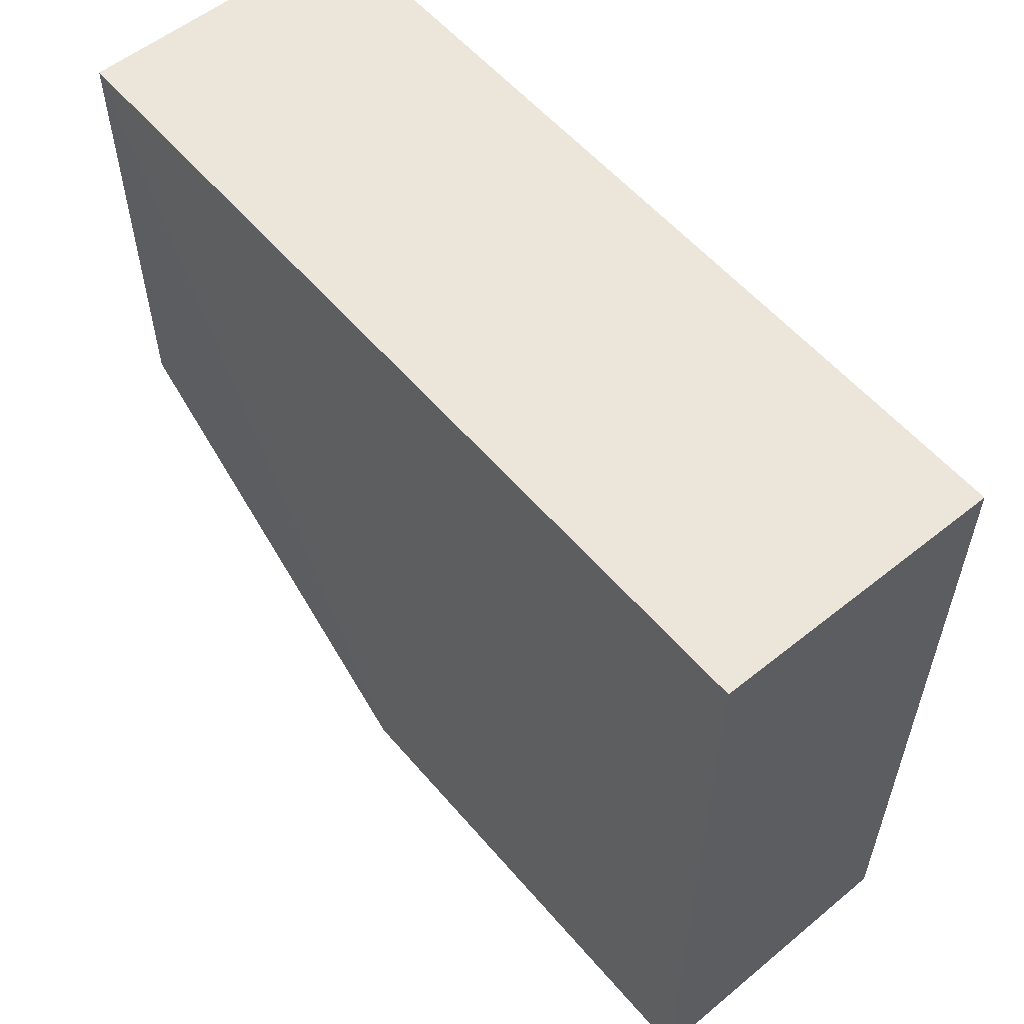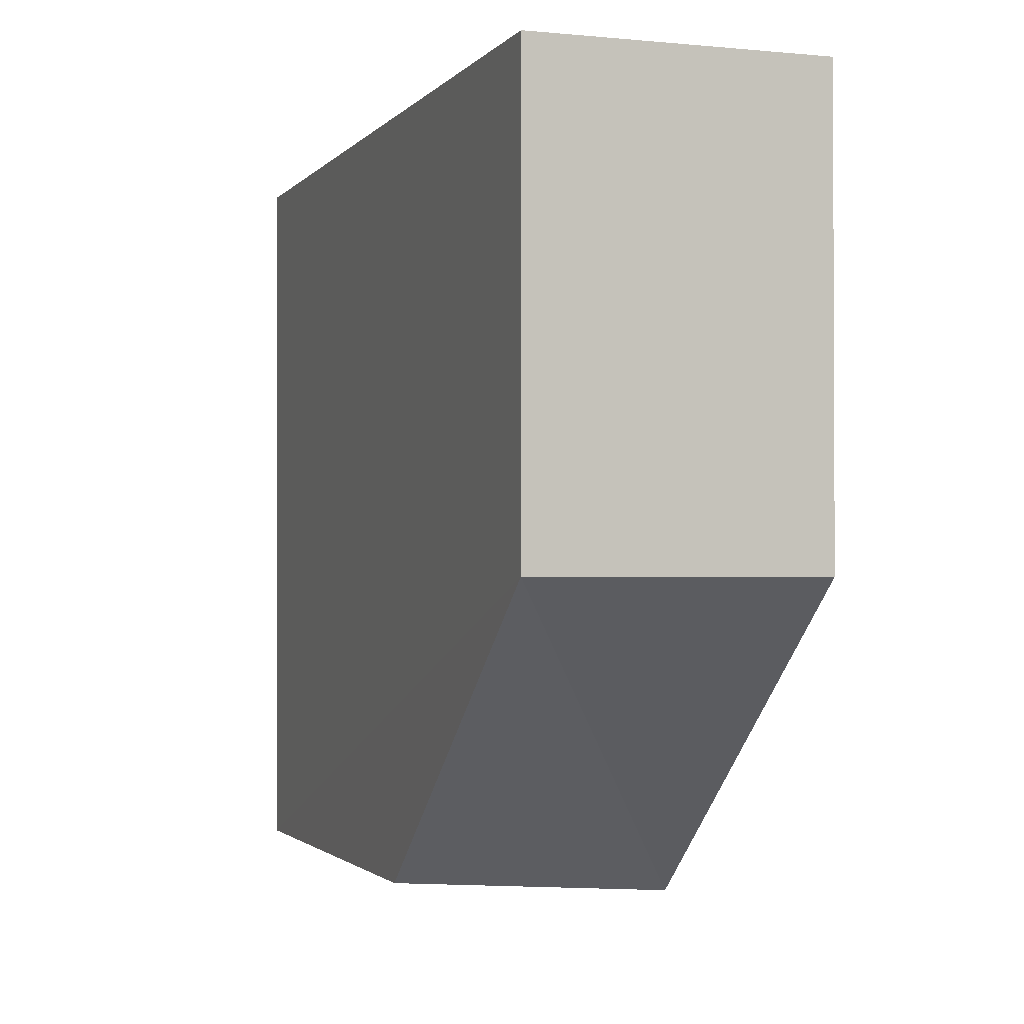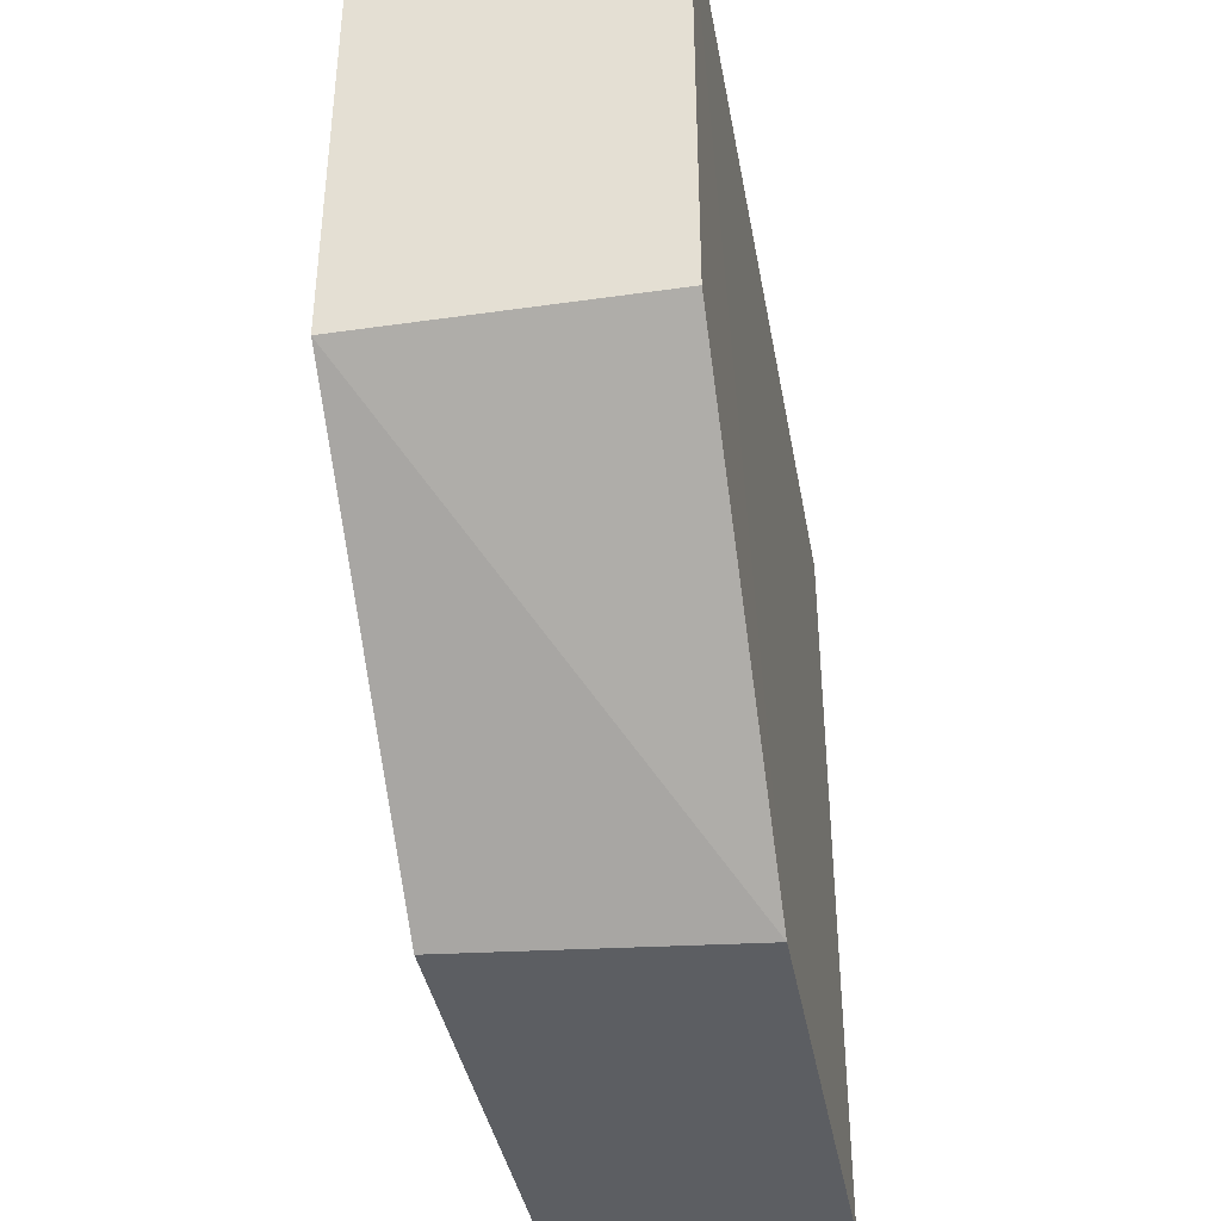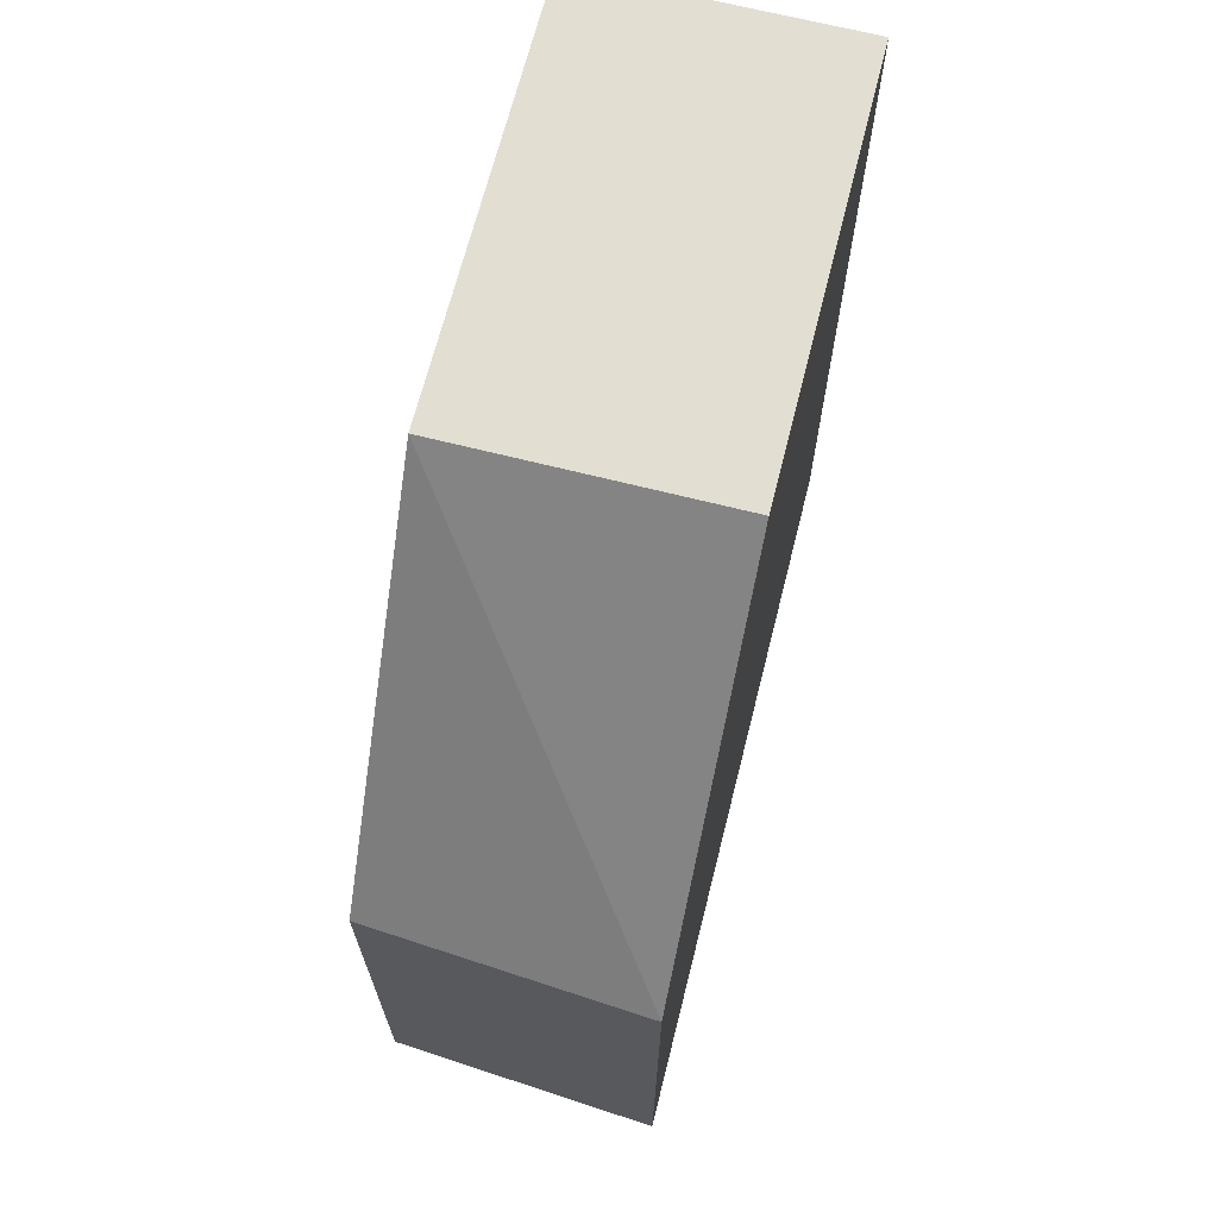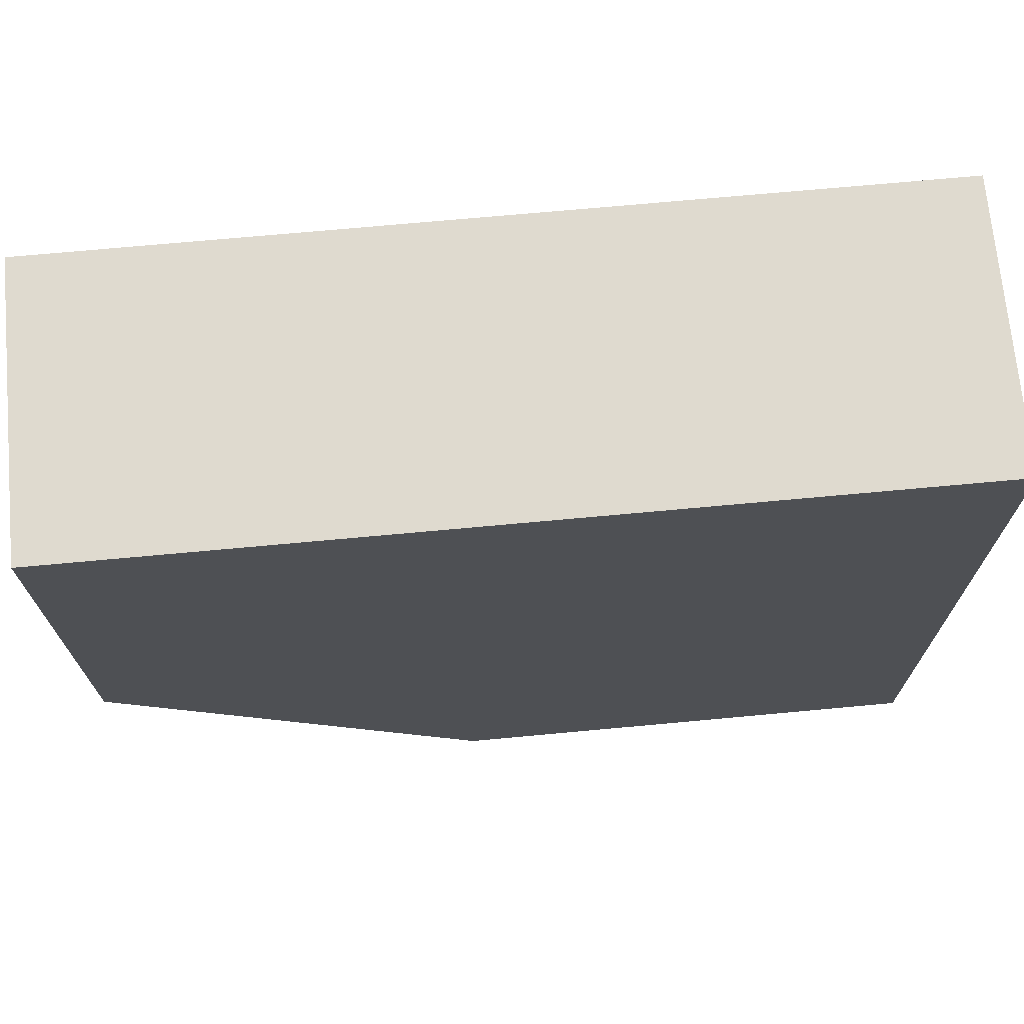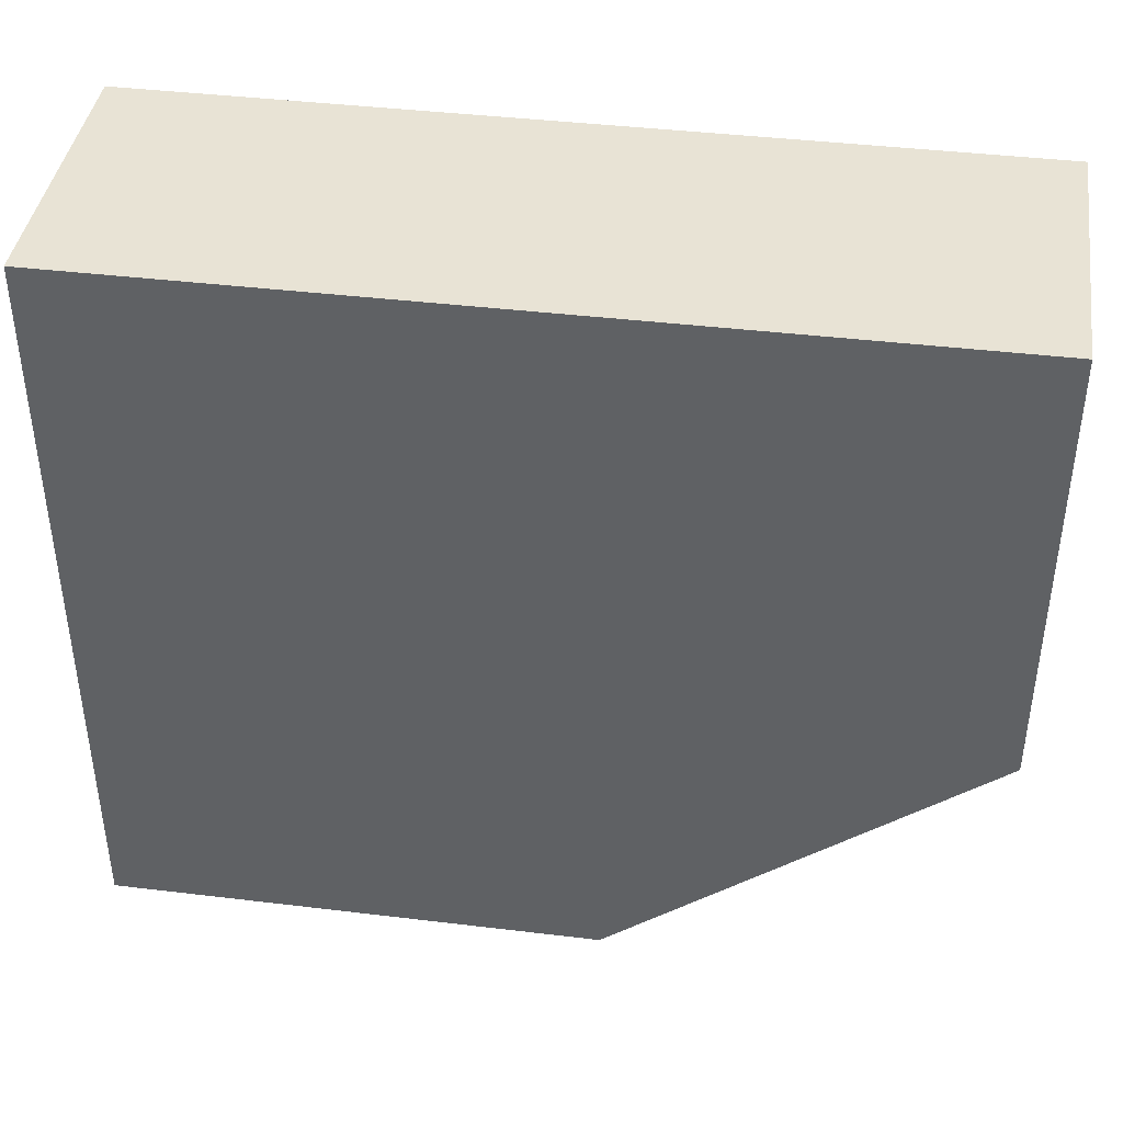
<metadata>
{"format":"obj","ext":"obj","renderer":"f3d","projection":"perspective","resolution":1024,"background":"white","views":[{"elev":56.5,"azim":140.1,"up":"+Y"},{"elev":-1.7,"azim":-19.3,"up":"+Y"},{"elev":-38.9,"azim":10.1,"up":"+Y"},{"elev":67.8,"azim":14.2,"up":"+Z"},{"elev":70.9,"azim":84.7,"up":"+Y"},{"elev":41.0,"azim":-81.6,"up":"+Y"}]}
</metadata>
<code>
v 0.00785 -0.3622 0.2071
v 0.007842 -0.3624 0.02532
v 0.007576 -0.07831 0.02533
v -0.09848 -0.07829 0.3456
v -0.09771 -0.355 0.02532
v 0.007576 -0.07829 0.3456
v -0.09848 -0.2449 0.3454
v -0.09848 -0.07831 0.02533
v -0.0977 -0.3549 0.2071
v 0.007583 -0.2449 0.3454
f 1 2 3
f 5 3 2
f 6 1 3
f 6 3 4
f 8 4 3
f 8 3 5
f 8 7 4
f 8 5 7
f 9 7 5
f 9 1 7
f 9 5 2
f 9 2 1
f 10 6 4
f 10 4 7
f 10 7 1
f 10 1 6

</code>
